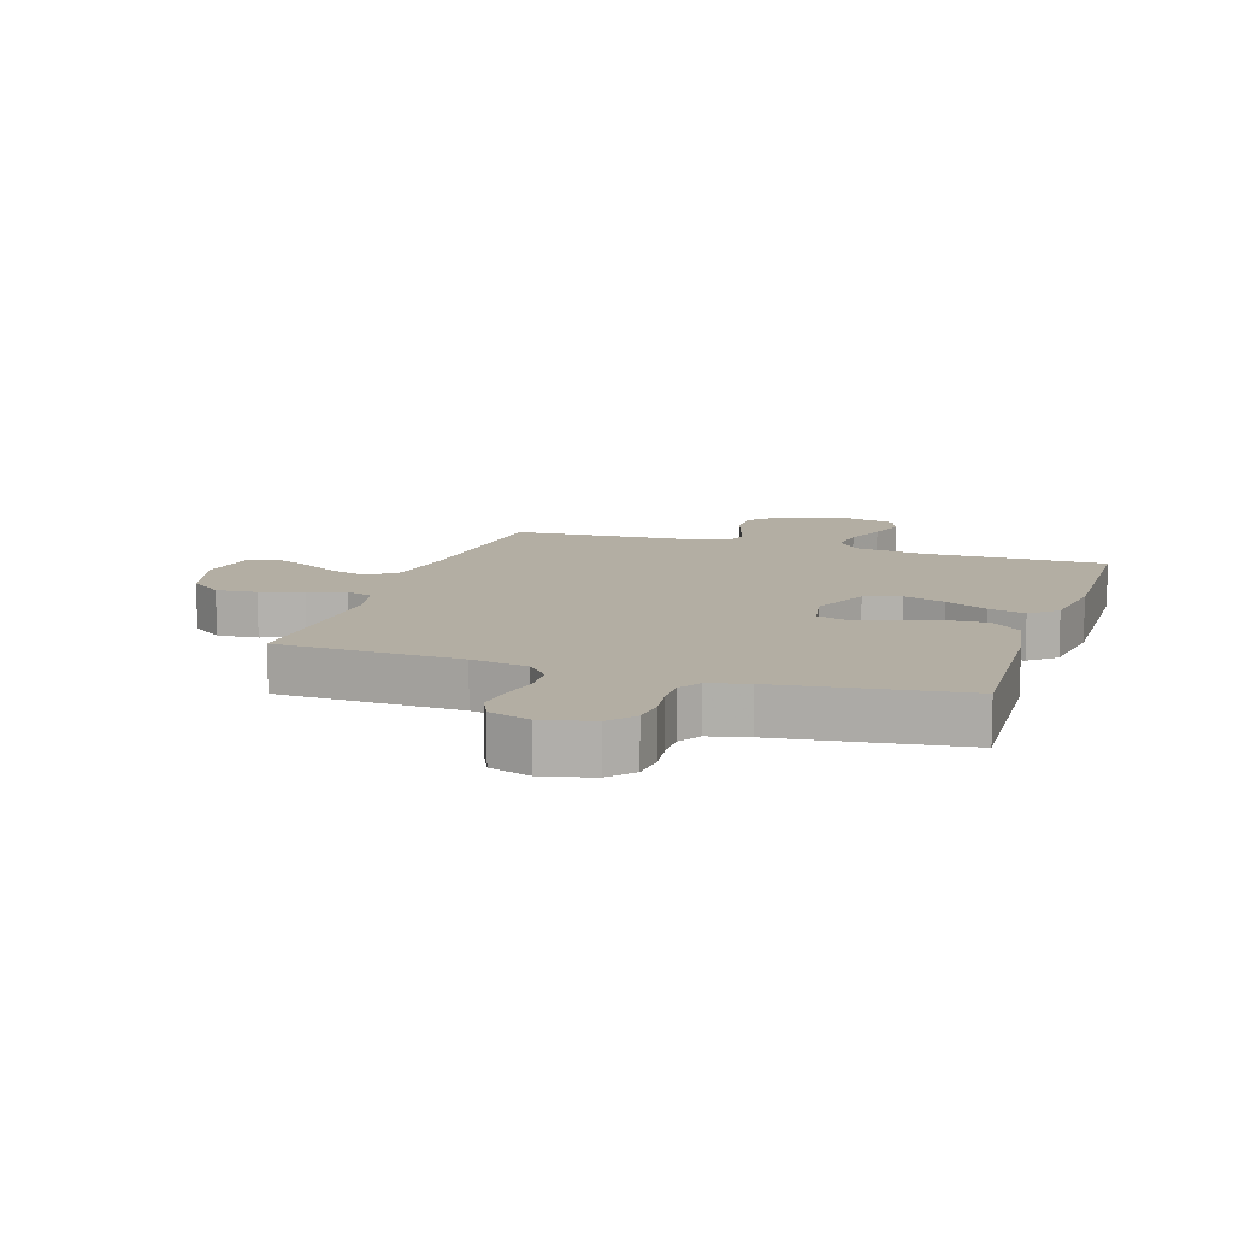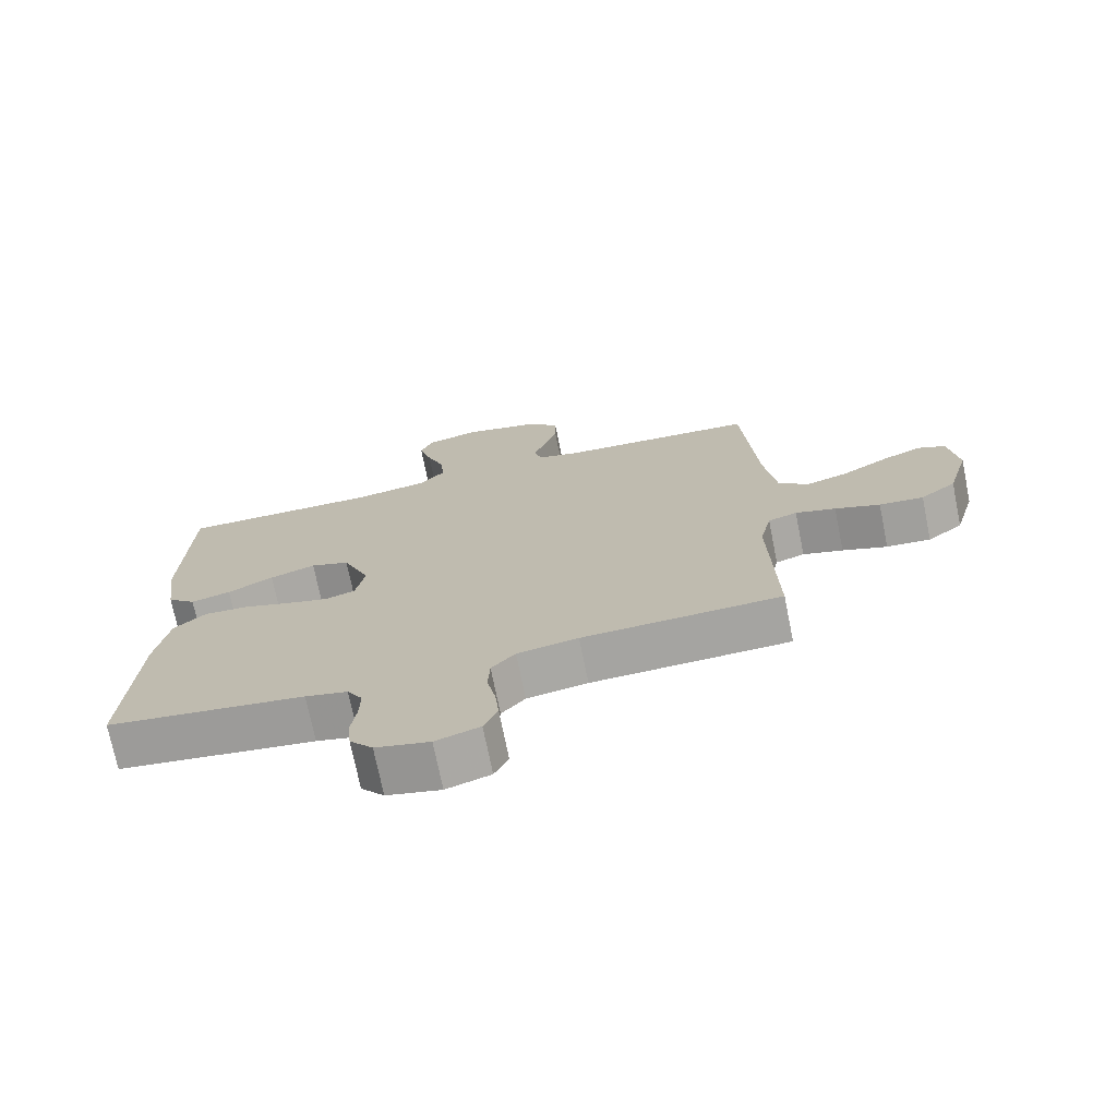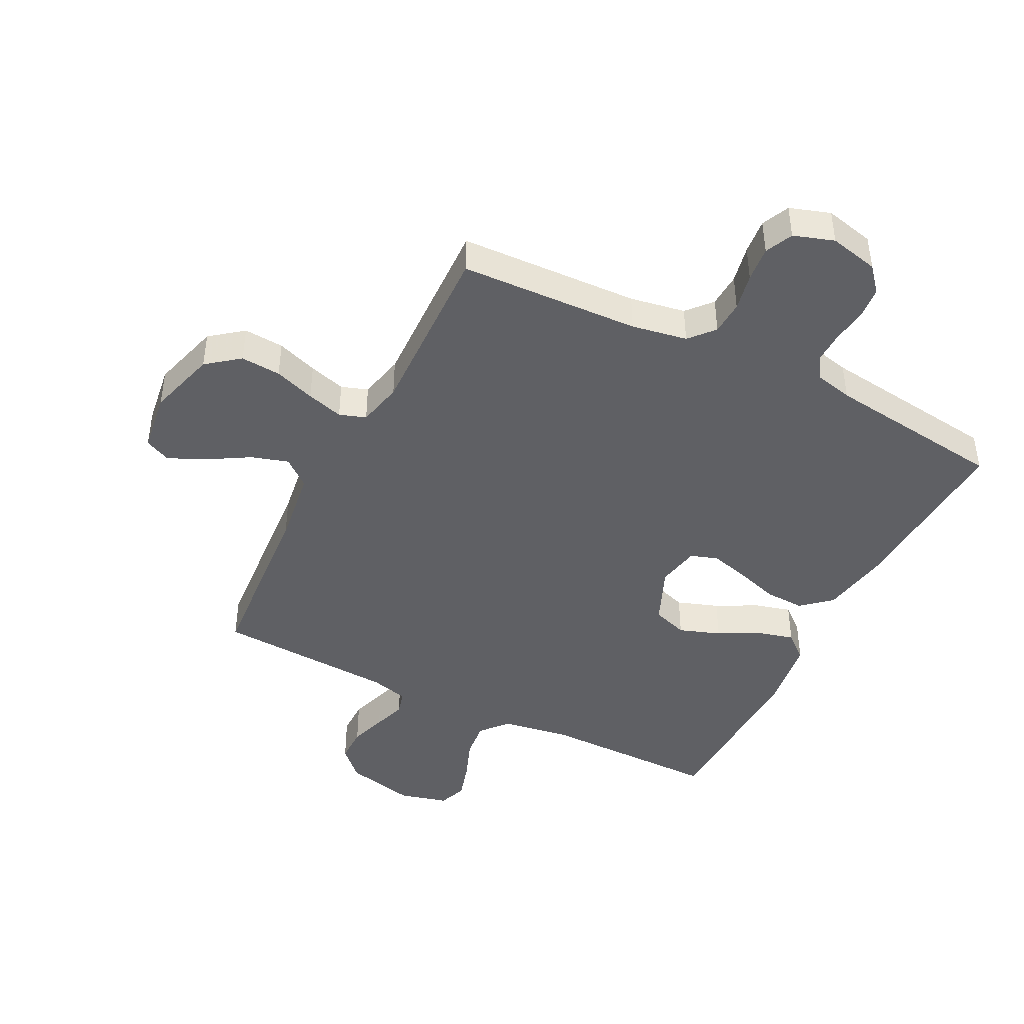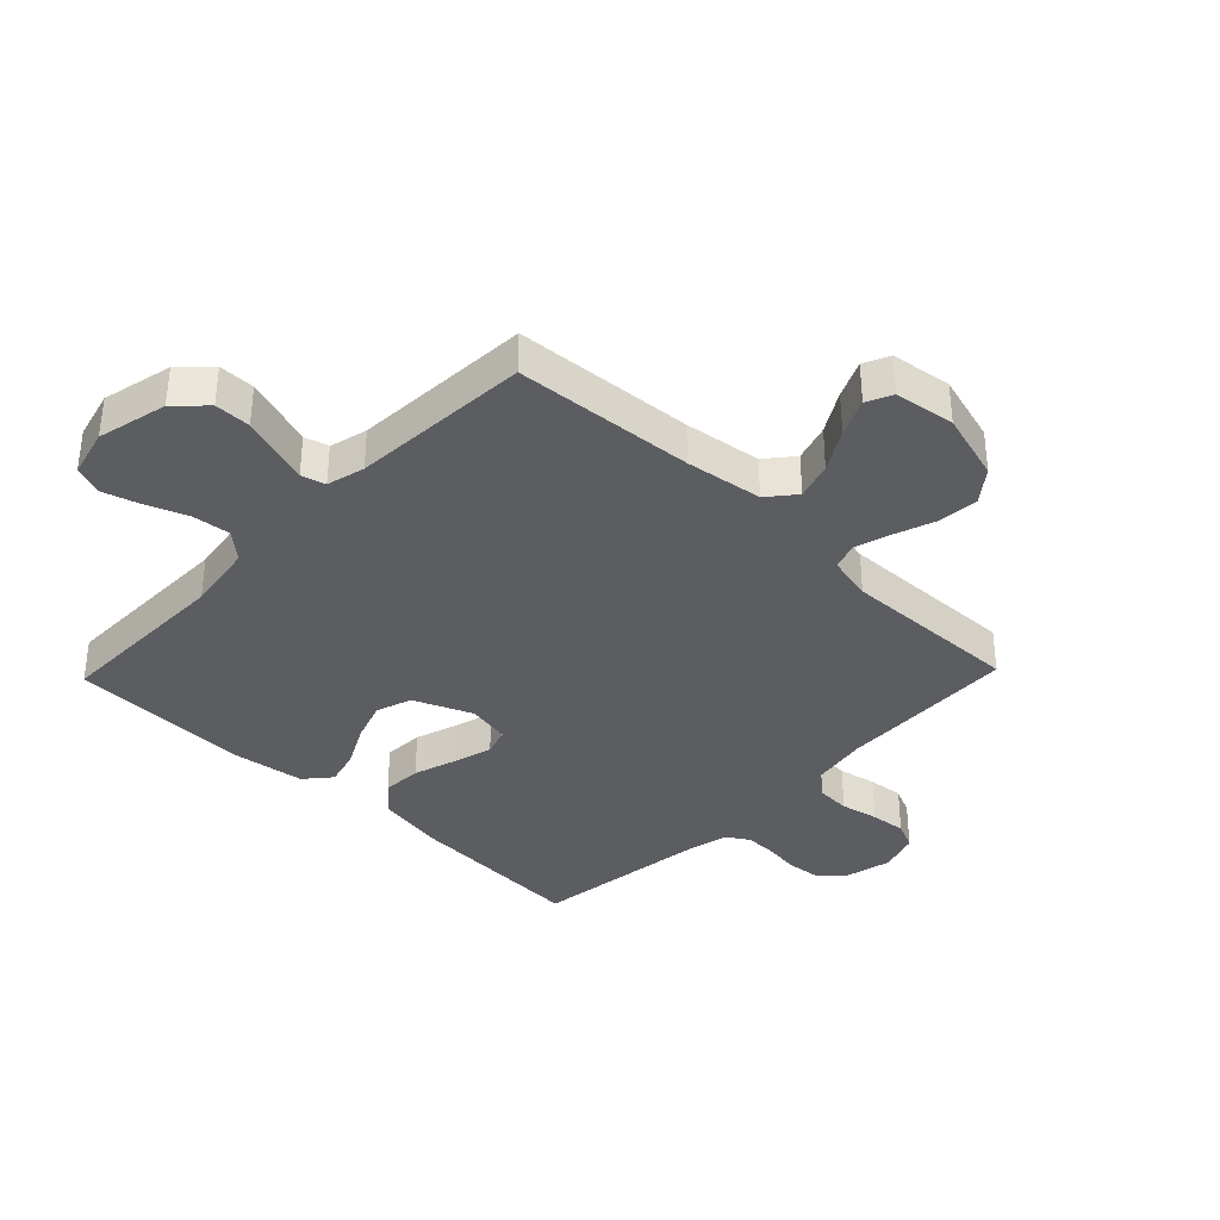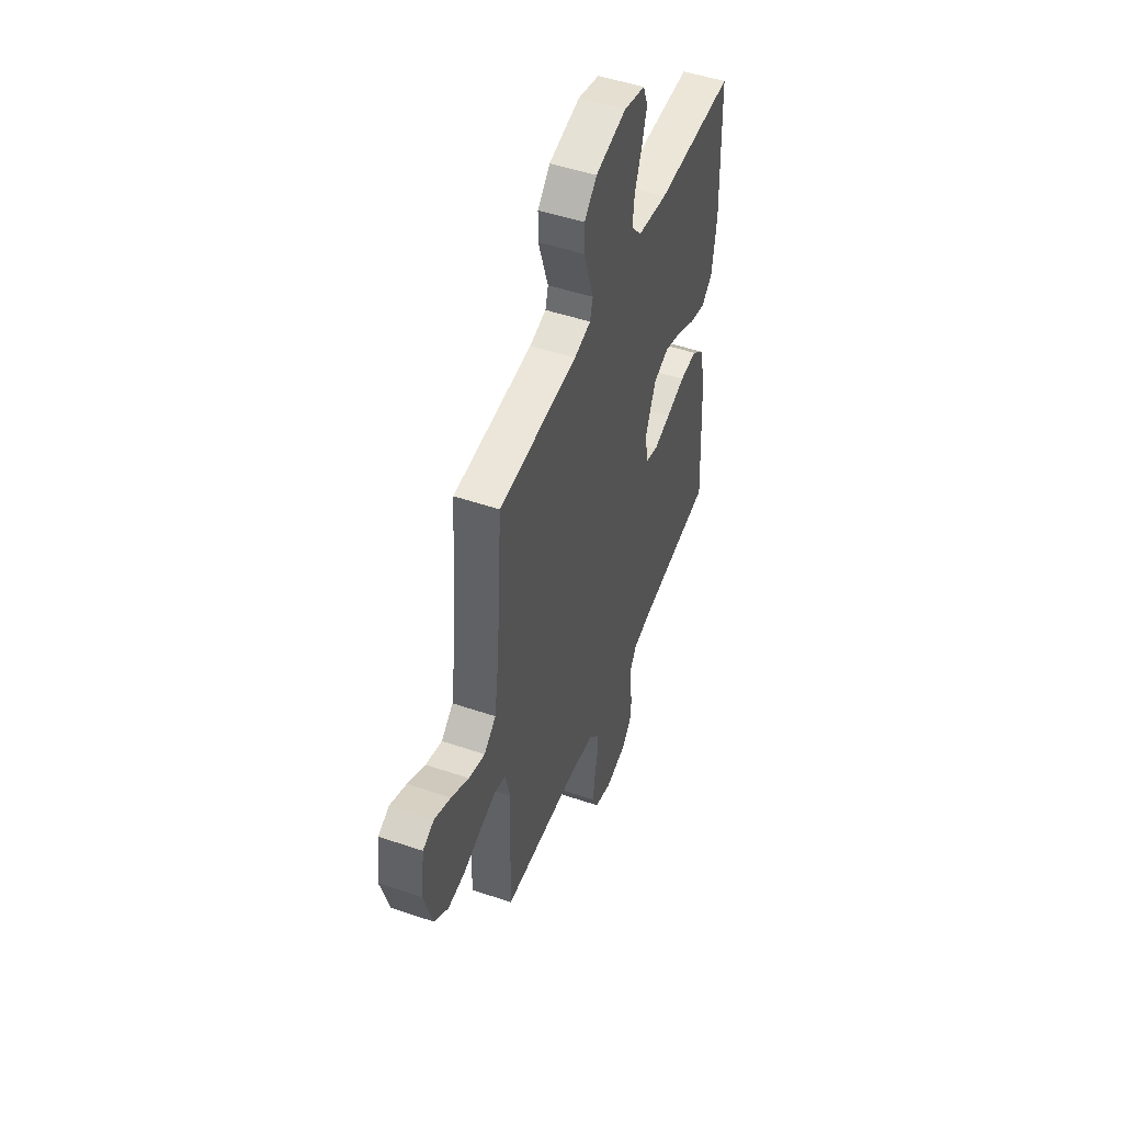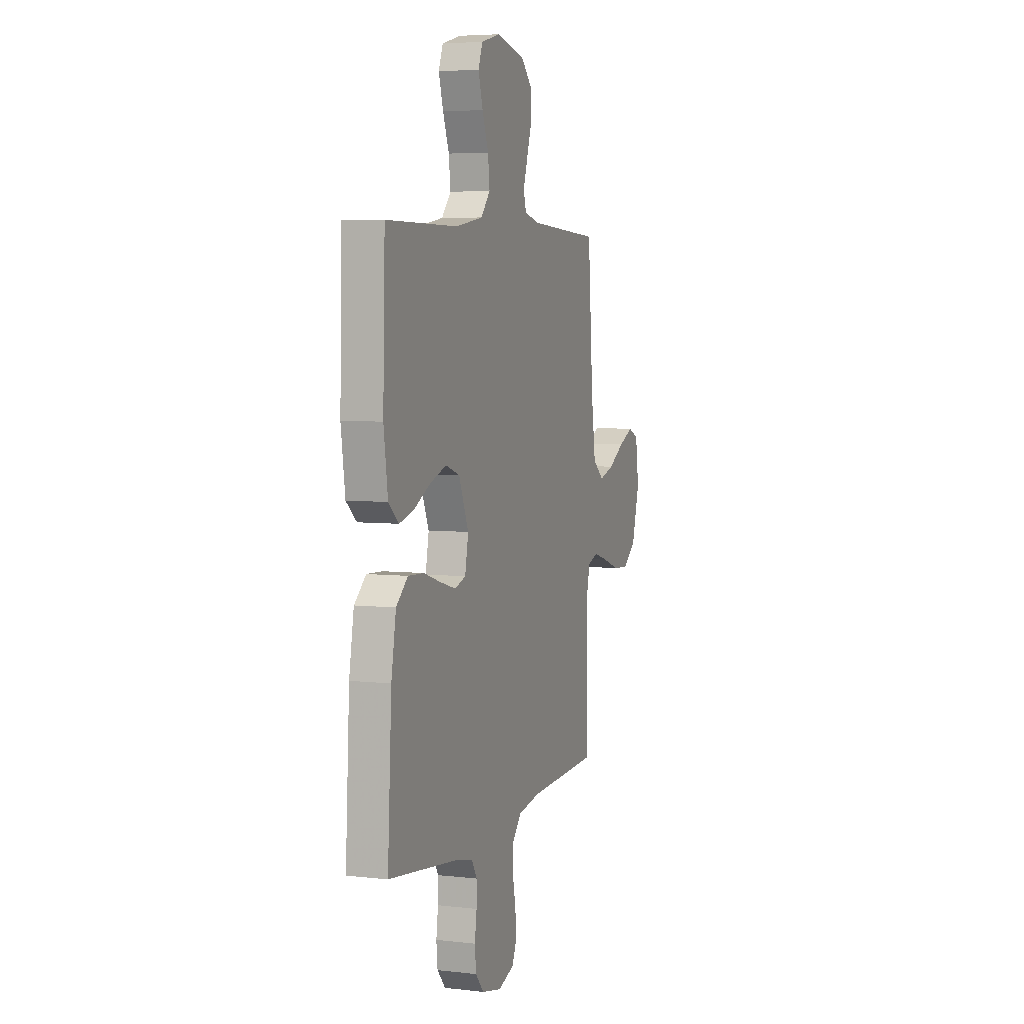
<metadata>
{"format":"obj","ext":"obj","renderer":"f3d","projection":"perspective","resolution":1024,"background":"white","views":[{"elev":11.0,"azim":-161.8,"up":"+Y"},{"elev":-72.7,"azim":11.4,"up":"+Z"},{"elev":-43.8,"azim":153.3,"up":"+Y"},{"elev":-36.2,"azim":46.1,"up":"+Y"},{"elev":49.5,"azim":110.6,"up":"+Z"},{"elev":5.3,"azim":-70.4,"up":"+Z"}]}
</metadata>
<code>
v 0.5 0.07 -0.5
v 0.2 0.07 -0.512
v 0.108 0.07 -0.528
v 0.072 0.07 -0.569
v 0.069 0.07 -0.626
v 0.082 0.07 -0.689
v 0.088 0.07 -0.748
v 0.067 0.07 -0.794
v 0 0.07 -0.816
v -0.082 0.07 -0.797
v -0.117 0.07 -0.756
v -0.122 0.07 -0.702
v -0.114 0.07 -0.644
v -0.113 0.07 -0.592
v -0.136 0.07 -0.554
v -0.2 0.07 -0.539
v -0.5 0.07 -0.5
v -0.483 0.07 -0.2
v -0.463 0.07 -0.086
v -0.414 0.07 -0.043
v -0.348 0.07 -0.046
v -0.276 0.07 -0.069
v -0.211 0.07 -0.087
v -0.165 0.07 -0.072
v -0.151 0.07 0
v -0.192 0.07 0.097
v -0.251 0.07 0.117
v -0.32 0.07 0.093
v -0.389 0.07 0.057
v -0.449 0.07 0.041
v -0.492 0.07 0.078
v -0.509 0.07 0.2
v -0.5 0.07 0.5
v -0.2 0.07 0.499
v -0.086 0.07 0.517
v -0.047 0.07 0.562
v -0.054 0.07 0.625
v -0.08 0.07 0.693
v -0.099 0.07 0.757
v -0.081 0.07 0.804
v 0 0.07 0.825
v 0.117 0.07 0.798
v 0.164 0.07 0.75
v 0.164 0.07 0.69
v 0.144 0.07 0.628
v 0.126 0.07 0.573
v 0.137 0.07 0.533
v 0.2 0.07 0.517
v 0.5 0.07 0.5
v 0.522 0.07 0.2
v 0.54 0.07 0.072
v 0.586 0.07 0.034
v 0.648 0.07 0.053
v 0.716 0.07 0.093
v 0.778 0.07 0.121
v 0.821 0.07 0.101
v 0.835 0.07 0
v 0.802 0.07 -0.115
v 0.748 0.07 -0.157
v 0.681 0.07 -0.152
v 0.613 0.07 -0.128
v 0.552 0.07 -0.11
v 0.508 0.07 -0.125
v 0.491 0.07 -0.2
v 0.5 0 -0.5
v 0.2 0 -0.512
v 0.108 0 -0.528
v 0.072 0 -0.569
v 0.069 0 -0.626
v 0.082 0 -0.689
v 0.088 0 -0.748
v 0.067 0 -0.794
v 0 0 -0.816
v -0.082 0 -0.797
v -0.117 0 -0.756
v -0.122 0 -0.702
v -0.114 0 -0.644
v -0.113 0 -0.592
v -0.136 0 -0.554
v -0.2 0 -0.539
v -0.5 0 -0.5
v -0.483 0 -0.2
v -0.463 0 -0.086
v -0.414 0 -0.043
v -0.348 0 -0.046
v -0.276 0 -0.069
v -0.211 0 -0.087
v -0.165 0 -0.072
v -0.151 0 0
v -0.192 0 0.097
v -0.251 0 0.117
v -0.32 0 0.093
v -0.389 0 0.057
v -0.449 0 0.041
v -0.492 0 0.078
v -0.509 0 0.2
v -0.5 0 0.5
v -0.2 0 0.499
v -0.086 0 0.517
v -0.047 0 0.562
v -0.054 0 0.625
v -0.08 0 0.693
v -0.099 0 0.757
v -0.081 0 0.804
v 0 0 0.825
v 0.117 0 0.798
v 0.164 0 0.75
v 0.164 0 0.69
v 0.144 0 0.628
v 0.126 0 0.573
v 0.137 0 0.533
v 0.2 0 0.517
v 0.5 0 0.5
v 0.522 0 0.2
v 0.54 0 0.072
v 0.586 0 0.034
v 0.648 0 0.053
v 0.716 0 0.093
v 0.778 0 0.121
v 0.821 0 0.101
v 0.835 0 0
v 0.802 0 -0.115
v 0.748 0 -0.157
v 0.681 0 -0.152
v 0.613 0 -0.128
v 0.552 0 -0.11
v 0.508 0 -0.125
v 0.491 0 -0.2
f 59 60 61
f 58 59 61
f 57 58 61
f 56 57 61
f 55 56 61
f 54 55 61
f 53 54 61
f 52 53 61 62
f 51 52 62 63
f 48 49 50
f 51 63 64
f 50 51 64
f 48 50 64
f 47 48 64
f 44 45 46
f 43 44 46
f 42 43 46
f 41 42 46
f 40 41 46
f 39 40 46
f 38 39 46
f 37 38 46
f 36 37 46 47
f 32 33 34
f 31 32 34
f 30 31 34
f 29 30 34
f 28 29 34
f 27 28 34 35
f 35 36 47
f 27 35 47
f 26 27 47
f 20 21 22
f 19 20 22
f 18 19 22
f 17 18 22
f 16 17 22
f 15 16 22 23
f 14 15 23 24
f 11 12 13
f 10 11 13
f 9 10 13
f 8 9 13
f 7 8 13
f 6 7 13
f 5 6 13
f 4 5 13 14
f 14 24 25
f 4 14 25
f 3 4 25
f 64 1 2
f 26 47 64
f 25 26 64
f 3 25 64
f 2 3 64
f 125 124 123
f 125 123 122
f 125 122 121
f 125 121 120
f 125 120 119
f 125 119 118
f 125 118 117
f 126 125 117 116
f 127 126 116 115
f 114 113 112
f 128 127 115
f 128 115 114
f 128 114 112
f 128 112 111
f 110 109 108
f 110 108 107
f 110 107 106
f 110 106 105
f 110 105 104
f 110 104 103
f 110 103 102
f 110 102 101
f 111 110 101 100
f 98 97 96
f 98 96 95
f 98 95 94
f 98 94 93
f 98 93 92
f 99 98 92 91
f 111 100 99
f 111 99 91
f 111 91 90
f 86 85 84
f 86 84 83
f 86 83 82
f 86 82 81
f 86 81 80
f 87 86 80 79
f 88 87 79 78
f 77 76 75
f 77 75 74
f 77 74 73
f 77 73 72
f 77 72 71
f 77 71 70
f 77 70 69
f 78 77 69 68
f 89 88 78
f 89 78 68
f 89 68 67
f 66 65 128
f 128 111 90
f 128 90 89
f 128 89 67
f 128 67 66
f 1 65 66 2
f 2 66 67 3
f 3 67 68 4
f 4 68 69 5
f 5 69 70 6
f 6 70 71 7
f 7 71 72 8
f 8 72 73 9
f 9 73 74 10
f 10 74 75 11
f 11 75 76 12
f 12 76 77 13
f 13 77 78 14
f 14 78 79 15
f 15 79 80 16
f 16 80 81 17
f 17 81 82 18
f 18 82 83 19
f 19 83 84 20
f 20 84 85 21
f 21 85 86 22
f 22 86 87 23
f 23 87 88 24
f 24 88 89 25
f 25 89 90 26
f 26 90 91 27
f 27 91 92 28
f 28 92 93 29
f 29 93 94 30
f 30 94 95 31
f 31 95 96 32
f 32 96 97 33
f 33 97 98 34
f 34 98 99 35
f 35 99 100 36
f 36 100 101 37
f 37 101 102 38
f 38 102 103 39
f 39 103 104 40
f 40 104 105 41
f 41 105 106 42
f 42 106 107 43
f 43 107 108 44
f 44 108 109 45
f 45 109 110 46
f 46 110 111 47
f 47 111 112 48
f 48 112 113 49
f 49 113 114 50
f 50 114 115 51
f 51 115 116 52
f 52 116 117 53
f 53 117 118 54
f 54 118 119 55
f 55 119 120 56
f 56 120 121 57
f 57 121 122 58
f 58 122 123 59
f 59 123 124 60
f 60 124 125 61
f 61 125 126 62
f 62 126 127 63
f 63 127 128 64
f 64 128 65 1

</code>
